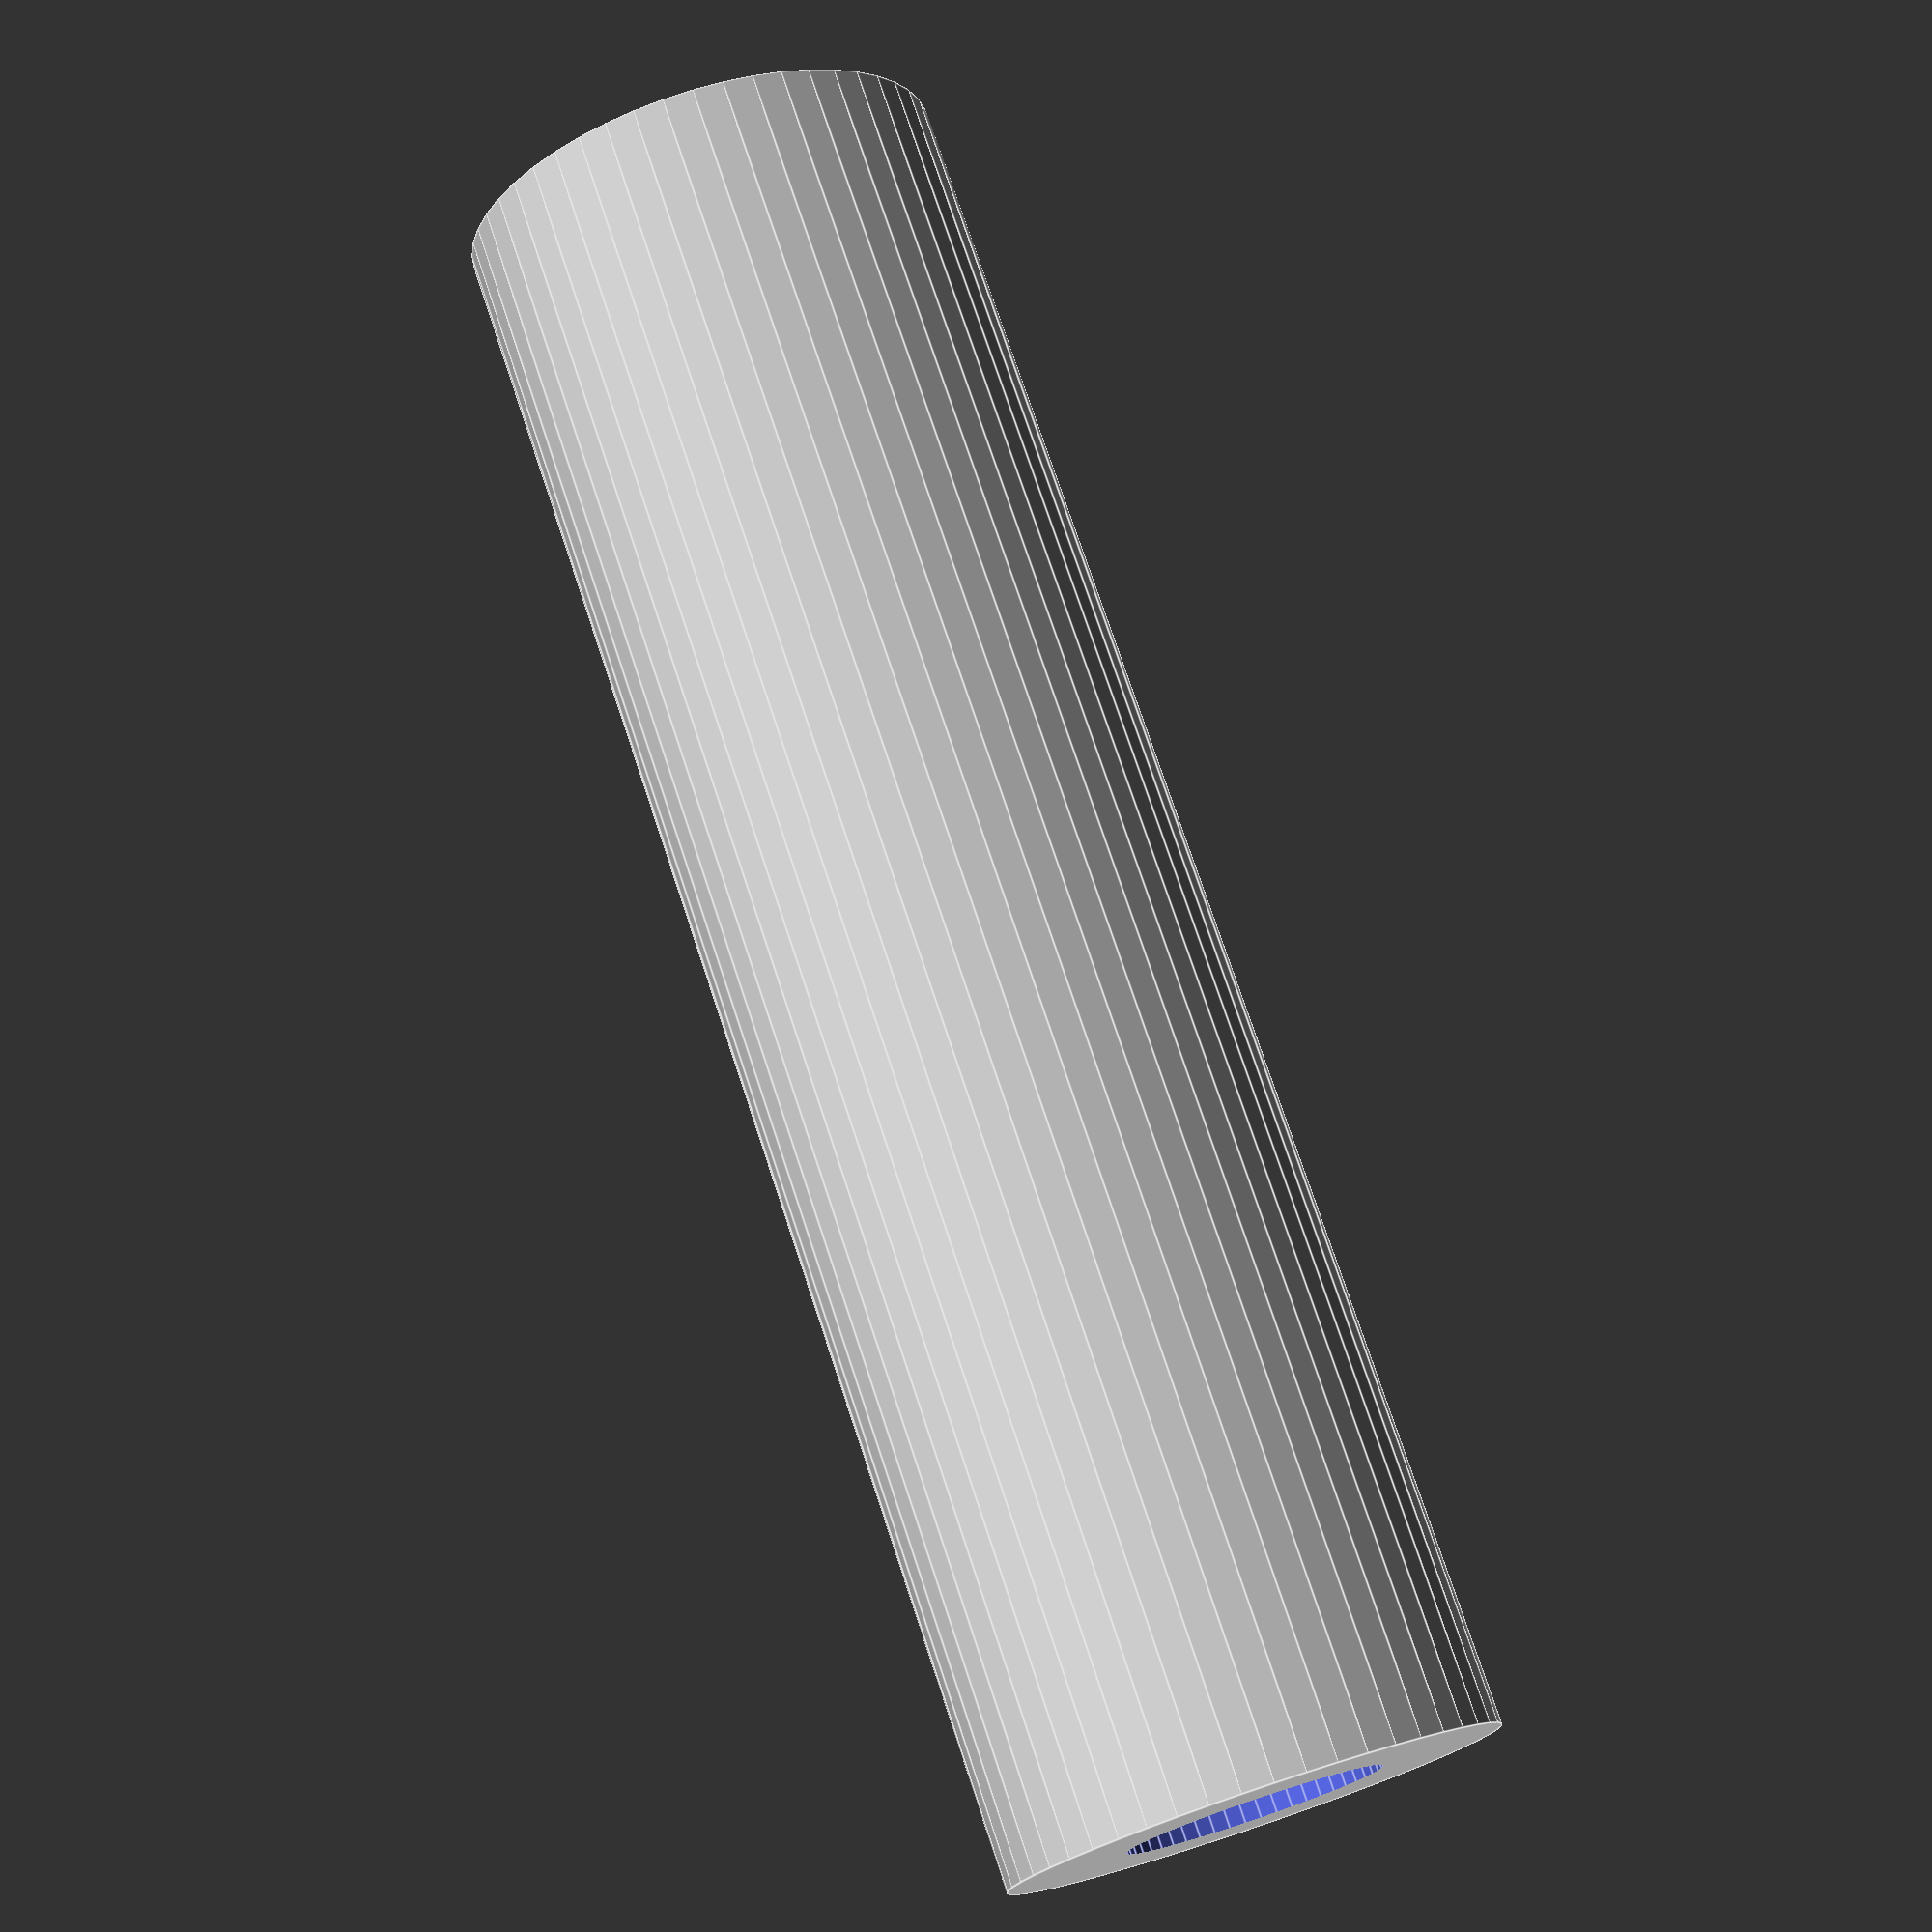
<openscad>
$fn = 50;


difference() {
	union() {
		translate(v = [0, 0, -47.5000000000]) {
			cylinder(h = 95, r = 13.5000000000);
		}
	}
	union() {
		translate(v = [0, 0, -100.0000000000]) {
			cylinder(h = 200, r = 7);
		}
	}
}
</openscad>
<views>
elev=105.1 azim=153.9 roll=18.3 proj=p view=edges
</views>
